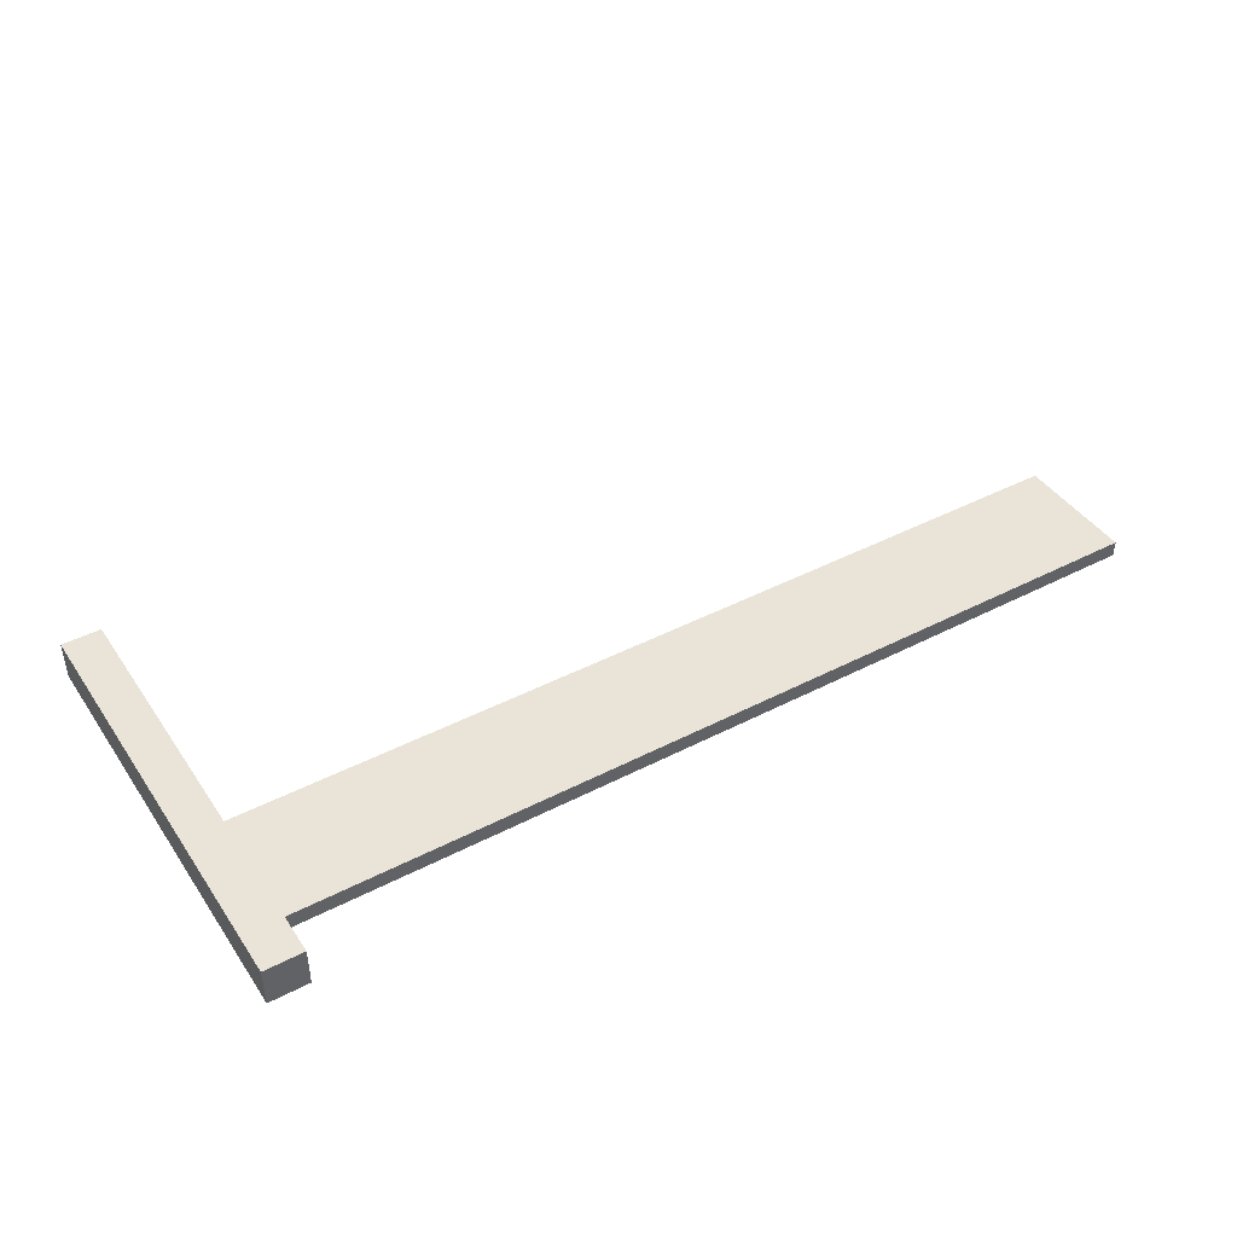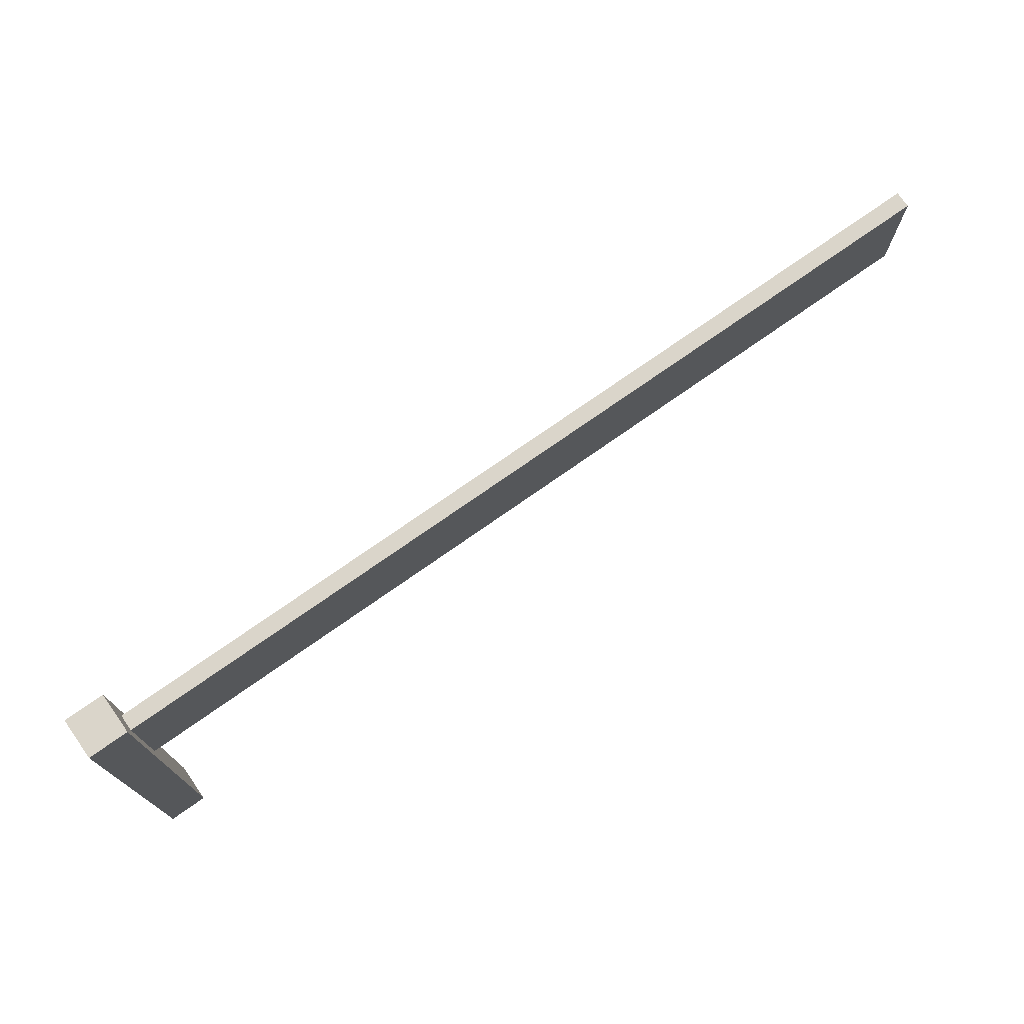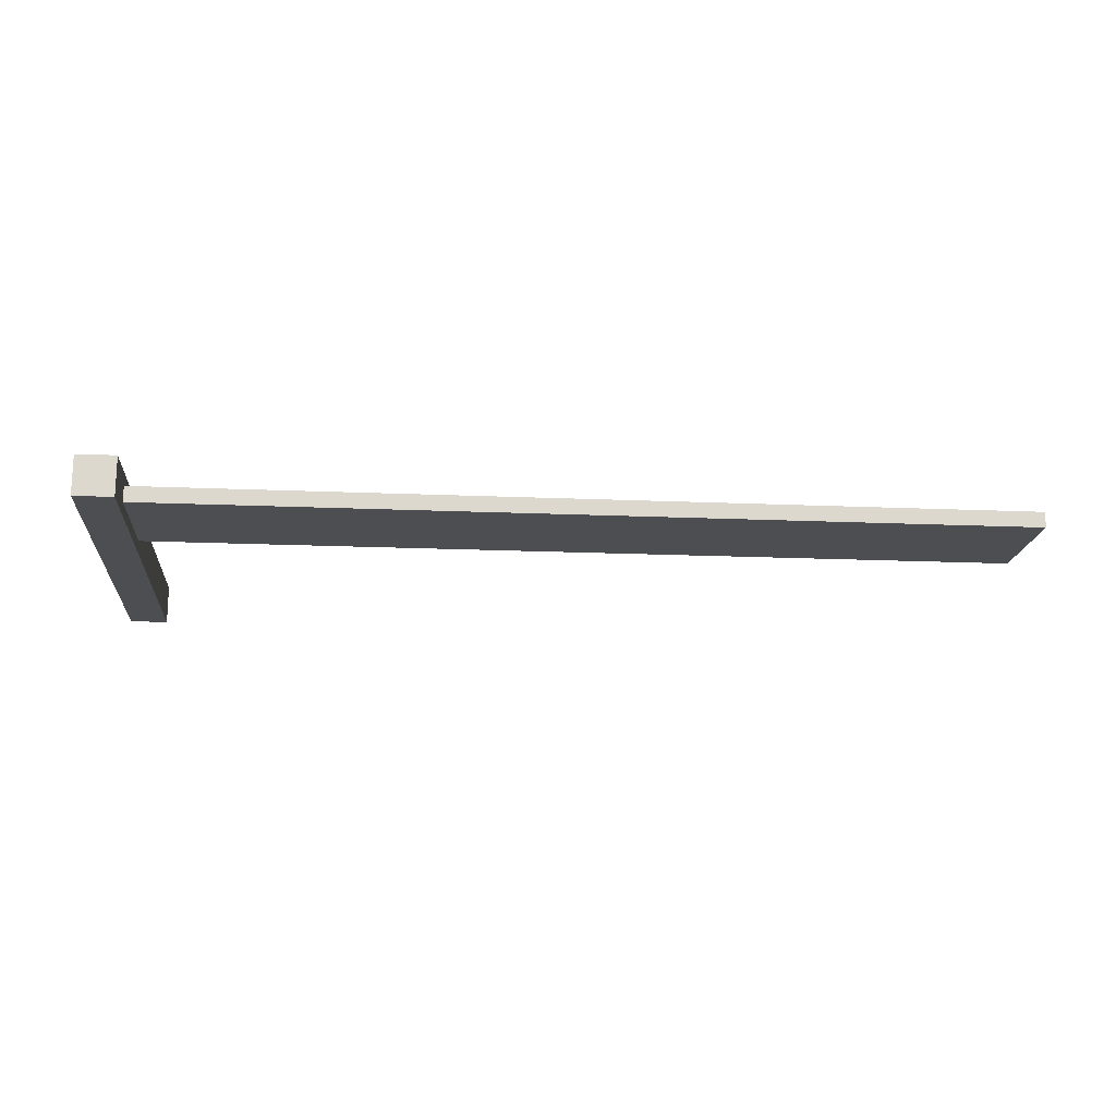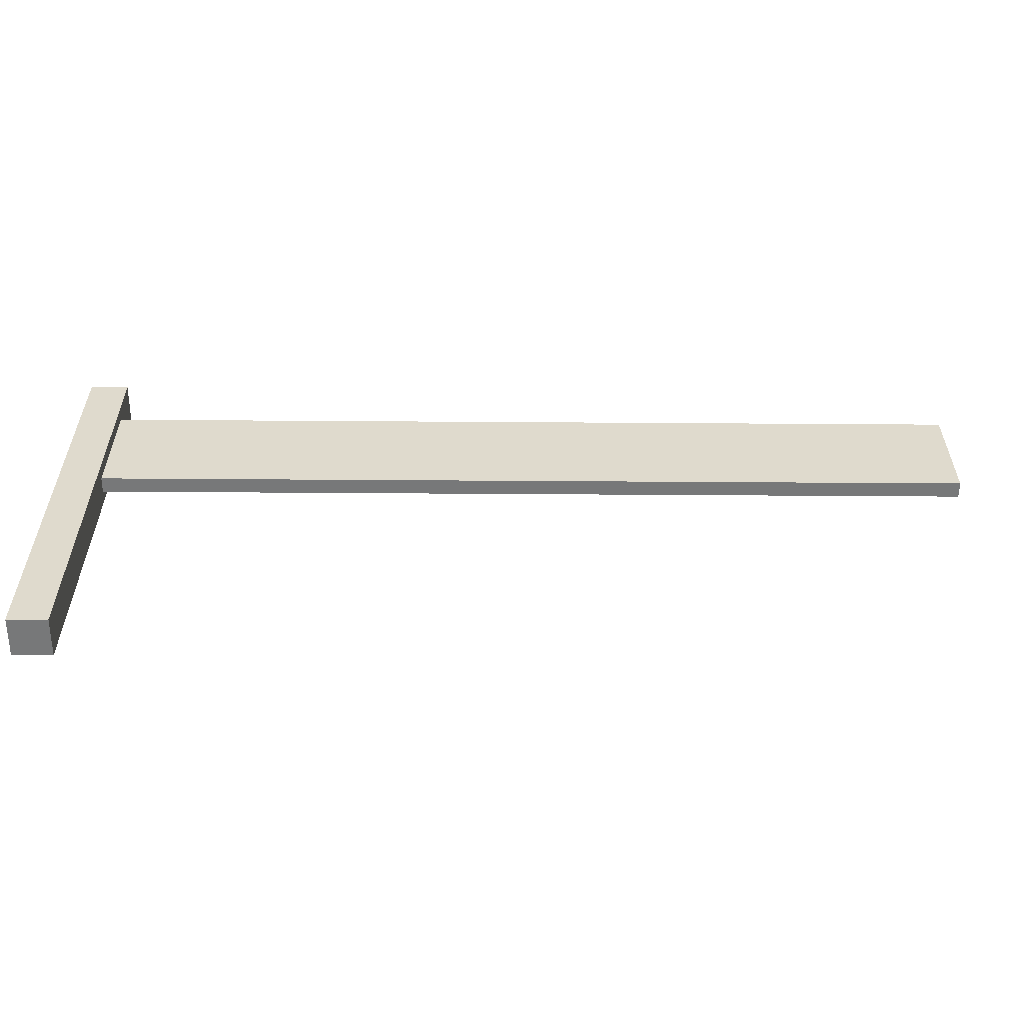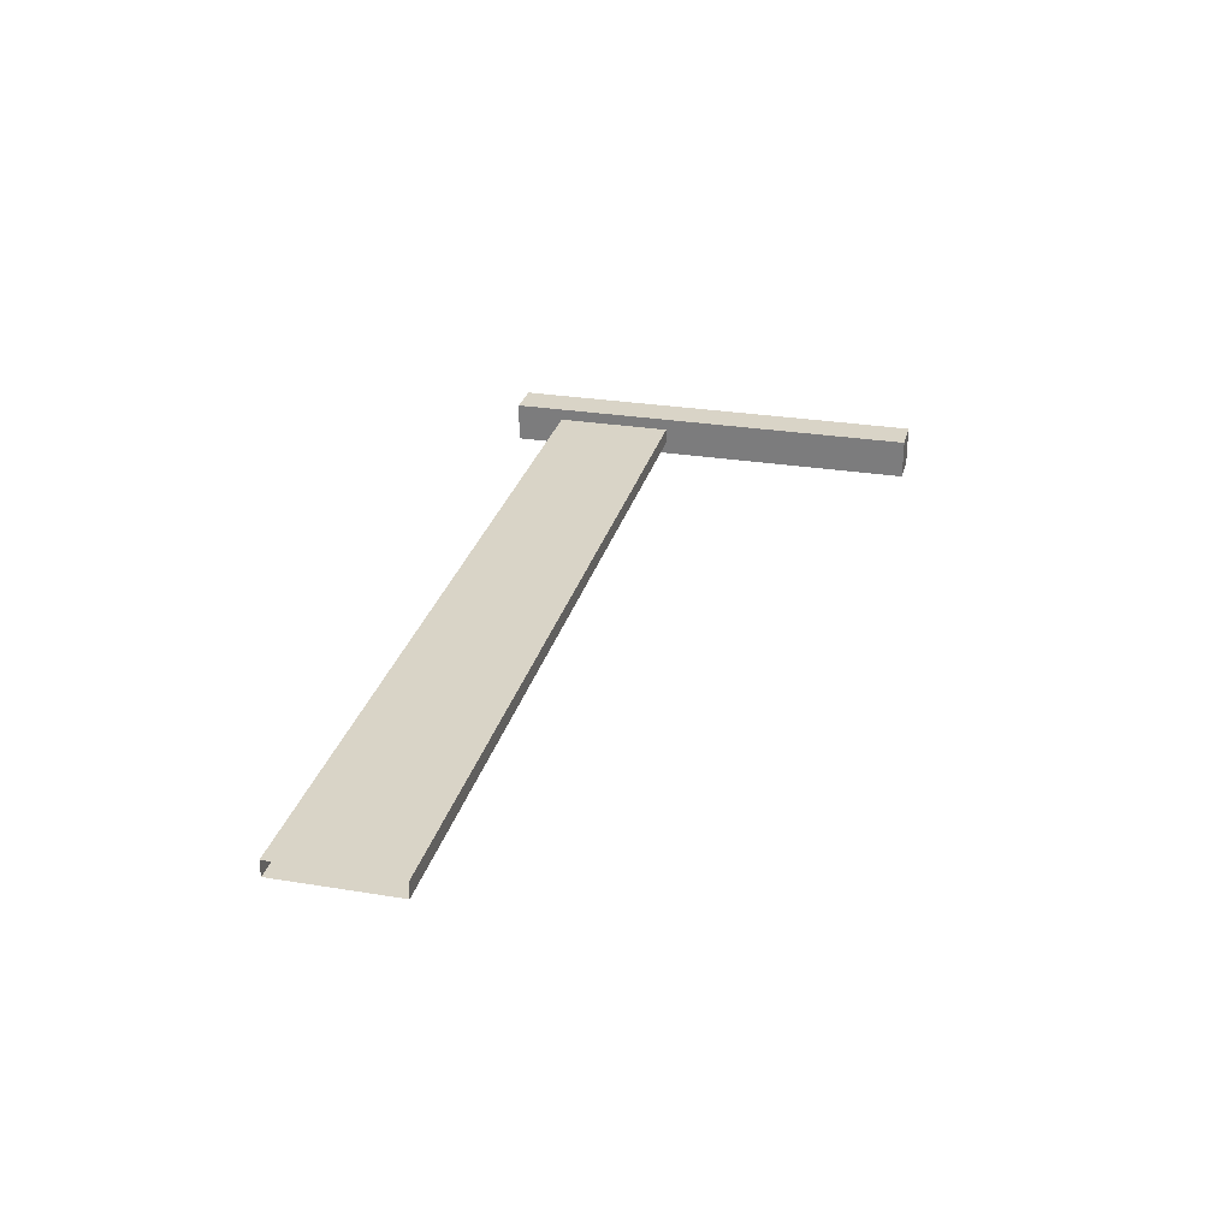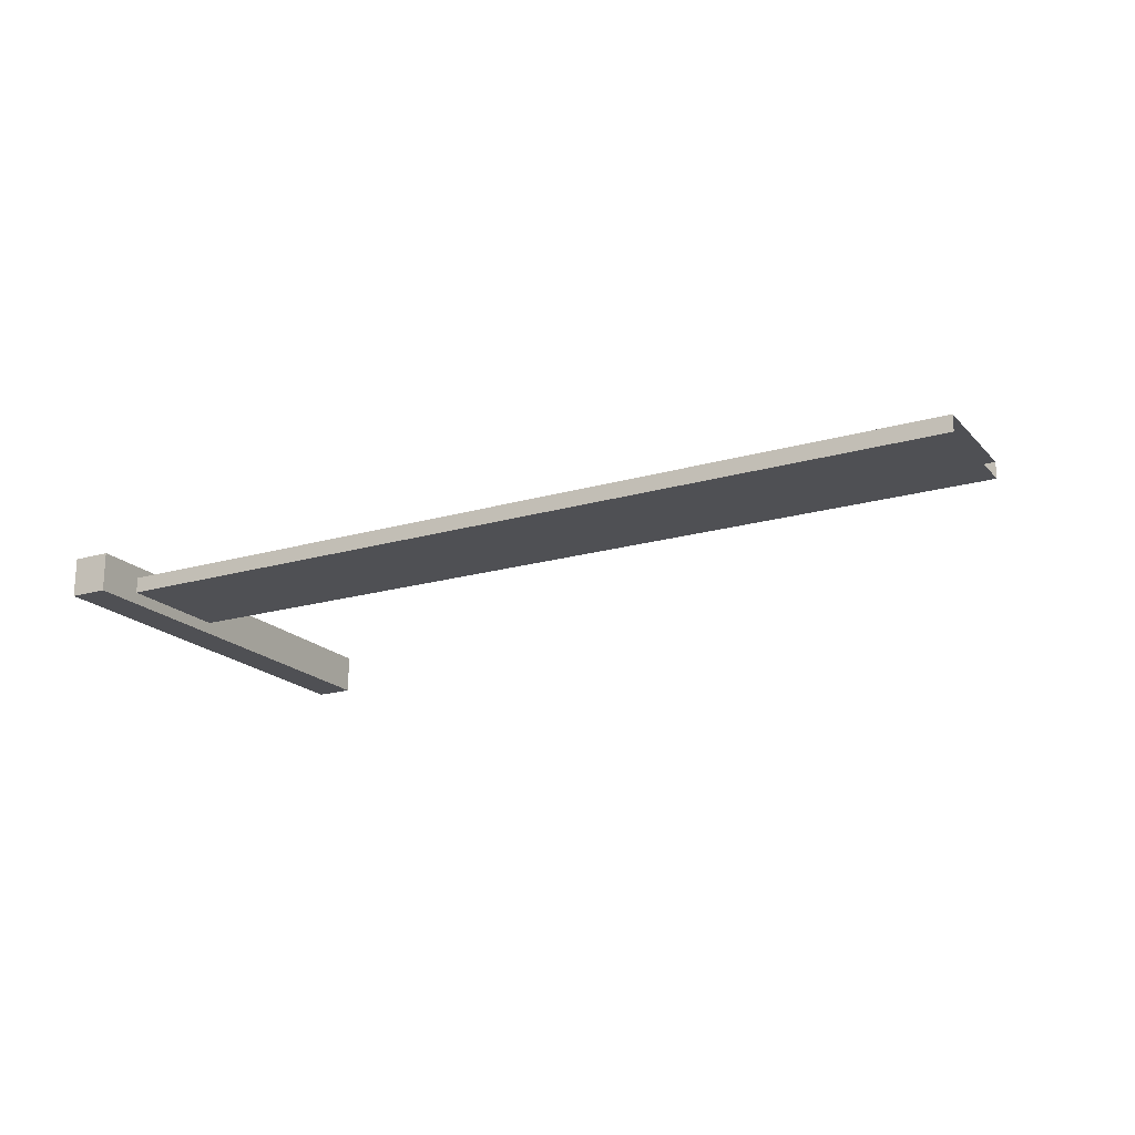
<metadata>
{"format":"obj","ext":"obj","renderer":"f3d","projection":"perspective","resolution":1024,"background":"white","views":[{"elev":42.9,"azim":148.4,"up":"+Z"},{"elev":74.2,"azim":144.8,"up":"+Y"},{"elev":-17.1,"azim":175.0,"up":"+Z"},{"elev":-57.3,"azim":179.6,"up":"+Y"},{"elev":28.4,"azim":-76.1,"up":"+Z"},{"elev":-19.2,"azim":-151.2,"up":"+Z"}]}
</metadata>
<code>
g pb_Mesh253576
v 2.611 1.107 0.05683
v 2.5 1.107 0.05683
v 2.5 1.23 0.05683
v 2.611 1.107 0.05683
v 2.5 1.23 0.05683
v 2.611 1.23 0.05683
v 2.611 1.23 0.05683
v 2.5 1.23 0.05683
v 2.5 1.23 -0.05683
v 2.611 1.23 0.05683
v 2.5 1.23 -0.05683
v 2.611 1.23 -0.05683
v 2.611 1.23 -0.05683
v 2.5 1.23 -0.05683
v 2.5 1.107 -0.05683
v 2.611 1.23 -0.05683
v 2.5 1.107 -0.05683
v 2.611 1.107 -0.05683
v 2.611 0 -0.05683
v 2.5 0 -0.05683
v 2.5 0 0.05683
v 2.611 0 -0.05683
v 2.5 0 0.05683
v 2.611 0 0.05683
v 2.5 1.107 0.05683
v 2.5 1.107 -0.05683
v 2.5 1.23 -0.05683
v 2.5 1.107 0.05683
v 2.5 1.23 -0.05683
v 2.5 1.23 0.05683
v 2.611 1.107 -0.05683
v 2.611 1.107 0.05683
v 2.611 1.23 0.05683
v 2.611 1.107 -0.05683
v 2.611 1.23 0.05683
v 2.611 1.23 -0.05683
v 2.611 0.7132 0.05683
v 2.5 0.7132 0.05683
v 2.5 1.107 0.05683
v 2.611 0.7132 0.05683
v 2.5 1.107 0.05683
v 2.611 1.107 0.05683
v 2.5 0.7132 0.05683
v 2.5 0.7132 -0.05683
v 2.5 1.107 -0.05683
v 2.5 1.107 0.05683
v 2.611 1.107 -0.05683
v 2.5 1.107 -0.05683
v 2.5 0.7132 -0.05683
v 2.611 1.107 -0.05683
v 2.5 0.7132 -0.05683
v 2.611 0.7132 -0.05683
v 2.611 0.7132 -0.05683
v 2.611 0.7132 0.05683
v 2.611 1.107 0.05683
v 2.611 0.7132 -0.05683
v 2.611 1.107 0.05683
v 2.611 1.107 -0.05683
v 2.611 0 0.05683
v 2.5 0 0.05683
v 2.5 0.7132 0.05683
v 2.611 0 0.05683
v 2.5 0.7132 0.05683
v 2.611 0.7132 0.05683
v 2.5 0 0.05683
v 2.5 0 -0.05683
v 2.5 0.7132 -0.05683
v 2.5 0.7132 0.05683
v 2.611 0.7132 -0.05683
v 2.5 0.7132 -0.05683
v 2.5 0 -0.05683
v 2.611 0.7132 -0.05683
v 2.5 0 -0.05683
v 2.611 0 -0.05683
v 2.611 0 -0.05683
v 2.611 0 0.05683
v 2.611 0.7132 0.05683
v 2.611 0 -0.05683
v 2.611 0.7132 0.05683
v 2.611 0.7132 -0.05683
v -0 0.7479 0.02264
v -0 1.089 0.02264
v 2.5 1.089 0.02264
v 2.5 0.7479 0.02264
v -0 1.089 0.02264
v -0 1.089 -0.02264
v 2.5 1.089 -0.02264
v -0 1.089 0.02264
v 2.5 1.089 -0.02264
v 2.5 1.089 0.02264
v -0 1.089 -0.02264
v -0 0.7479 -0.02264
v 2.5 0.7479 -0.02264
v 2.5 1.089 -0.02264
v -0 0.7479 -0.02264
v -0 0.7479 0.02264
v 2.5 0.7479 0.02264
v -0 0.7479 -0.02264
v 2.5 0.7479 0.02264
v 2.5 0.7479 -0.02264
v 2.5 0.7479 0.02264
v 2.5 1.089 0.02264
v 2.5 1.089 -0.02264
v 2.5 0.7479 -0.02264
g pb_Mesh253576_0
f 3 2 1
f 6 5 4
f 9 8 7
f 12 11 10
f 15 14 13
f 18 17 16
f 21 20 19
f 24 23 22
f 27 26 25
f 30 29 28
f 33 32 31
f 36 35 34
f 39 38 37
f 42 41 40
f 45 44 43
f 46 45 43
f 49 48 47
f 52 51 50
f 55 54 53
f 58 57 56
f 61 60 59
f 64 63 62
f 67 66 65
f 68 67 65
f 71 70 69
f 74 73 72
f 77 76 75
f 80 79 78
f 83 82 81
f 84 83 81
f 87 86 85
f 90 89 88
f 93 92 91
f 94 93 91
f 97 96 95
f 100 99 98
f 103 102 101
f 104 103 101

</code>
